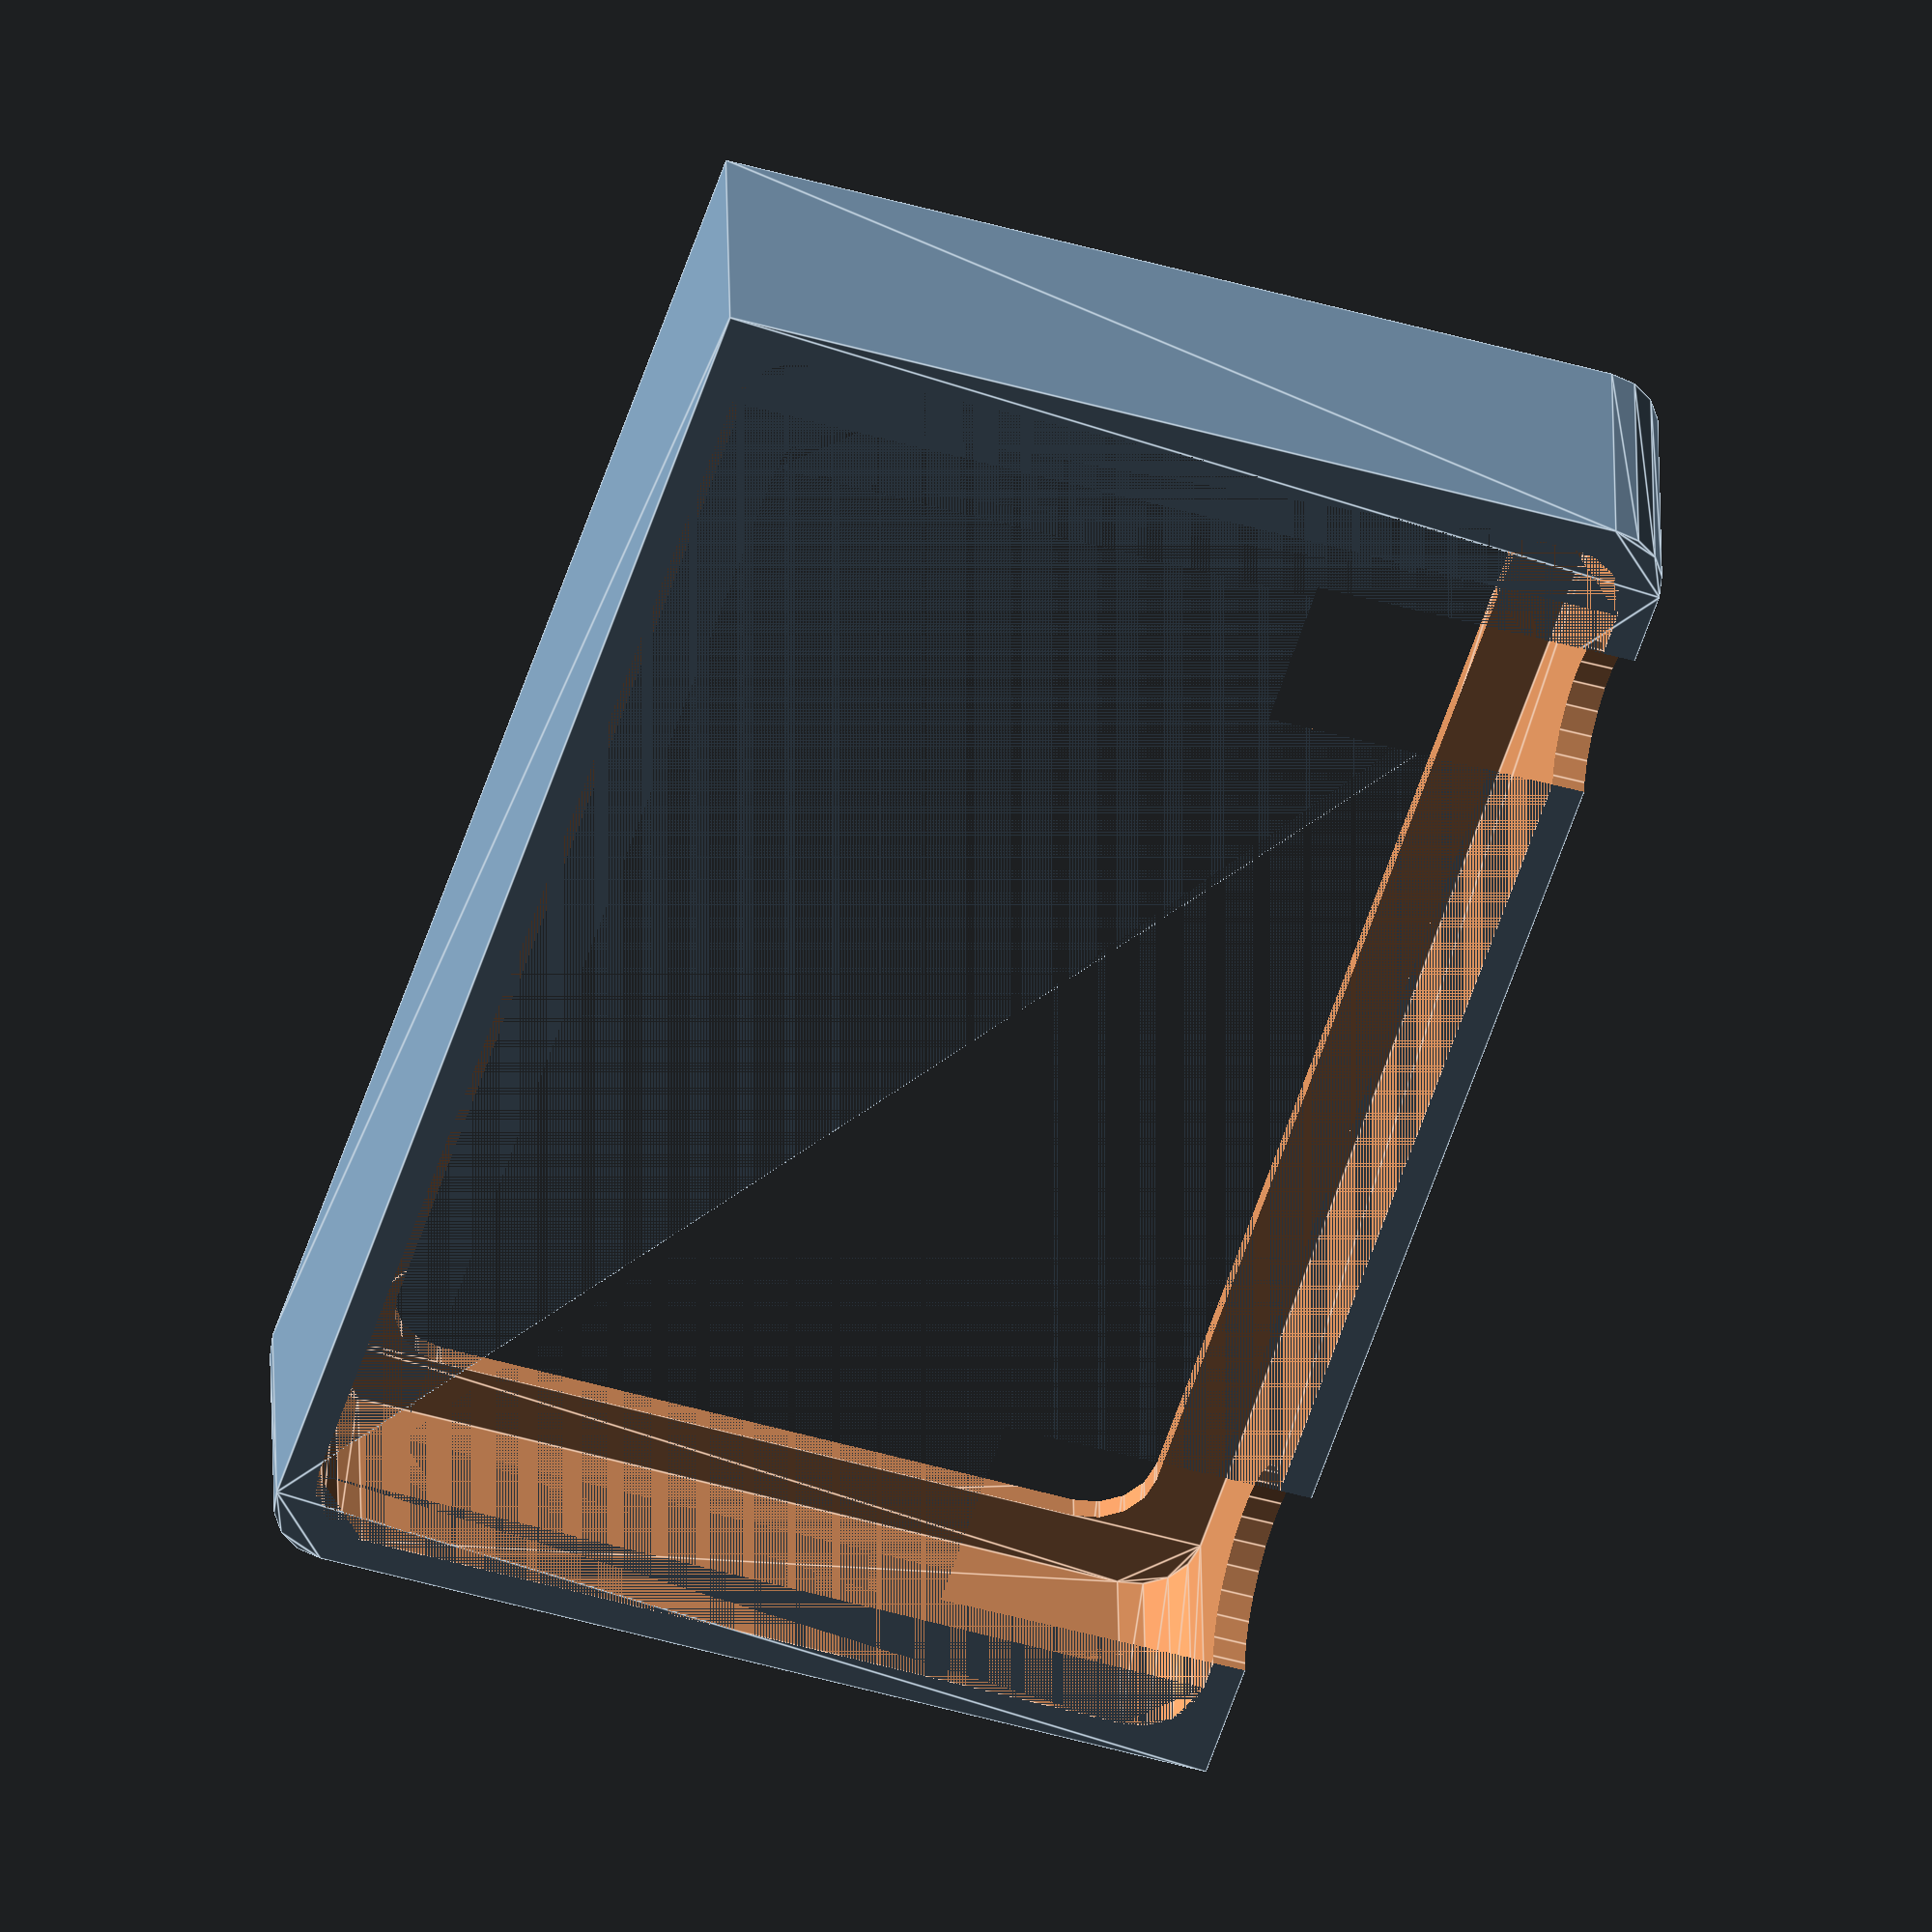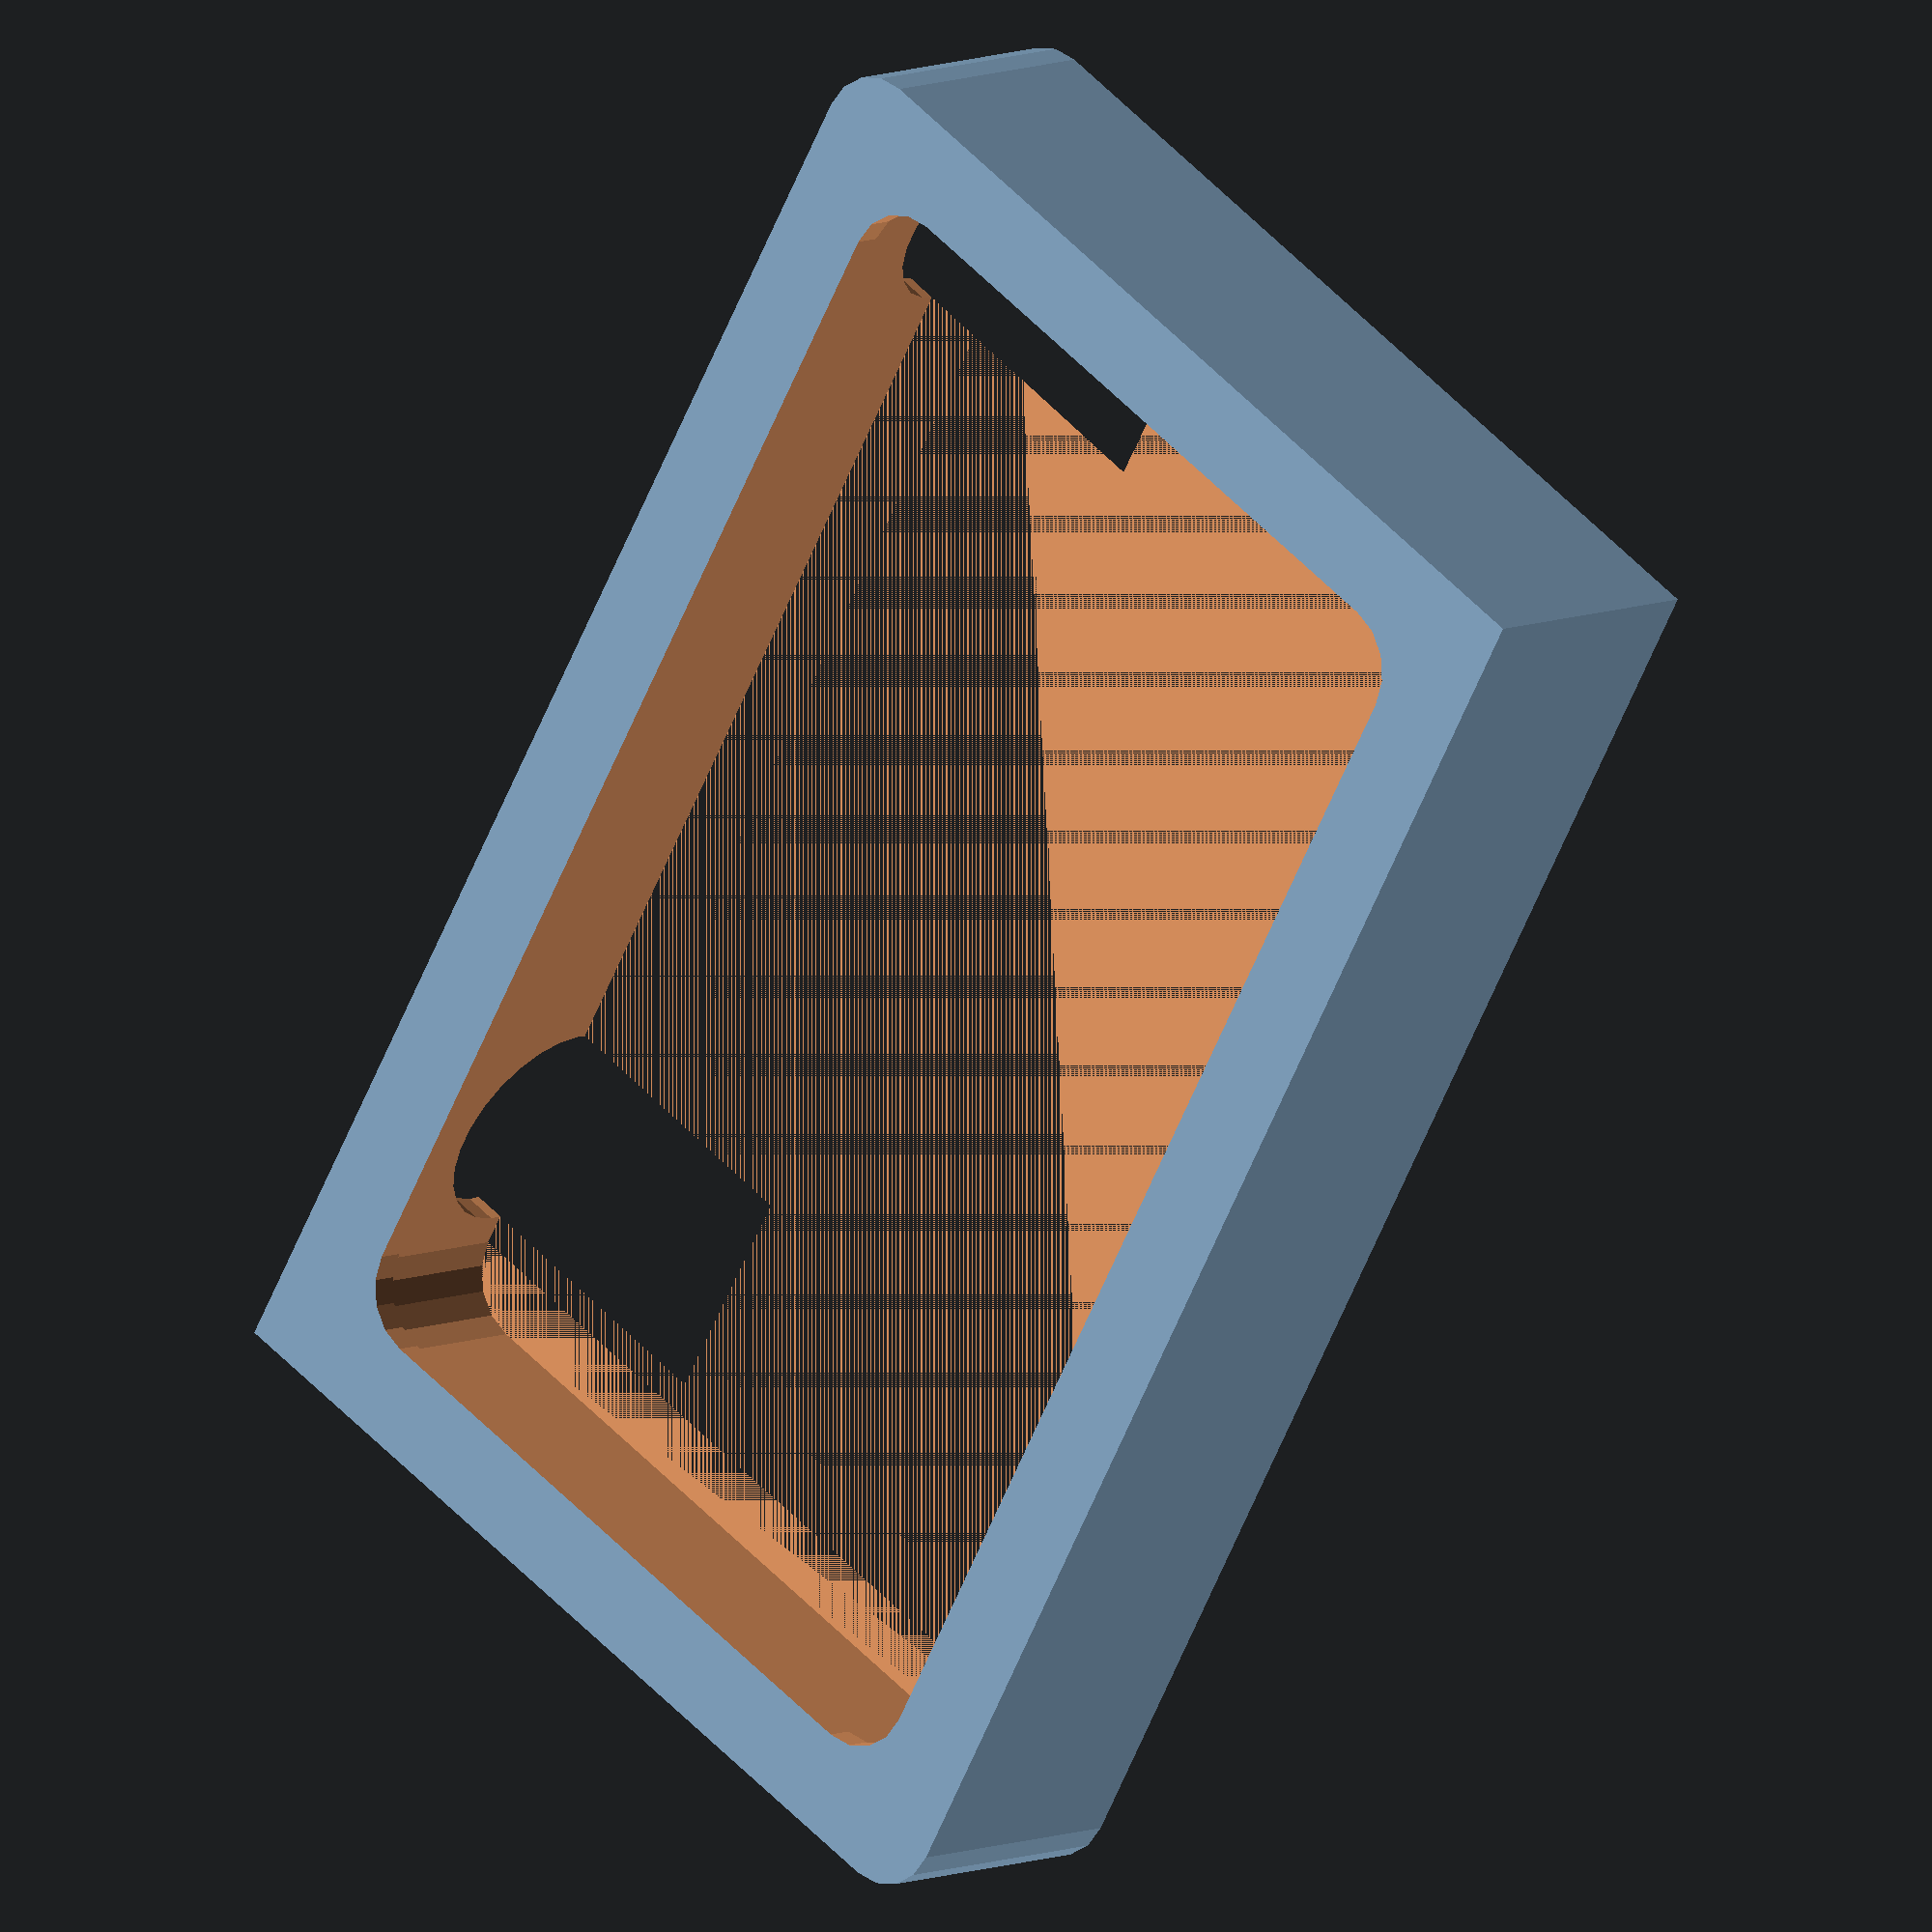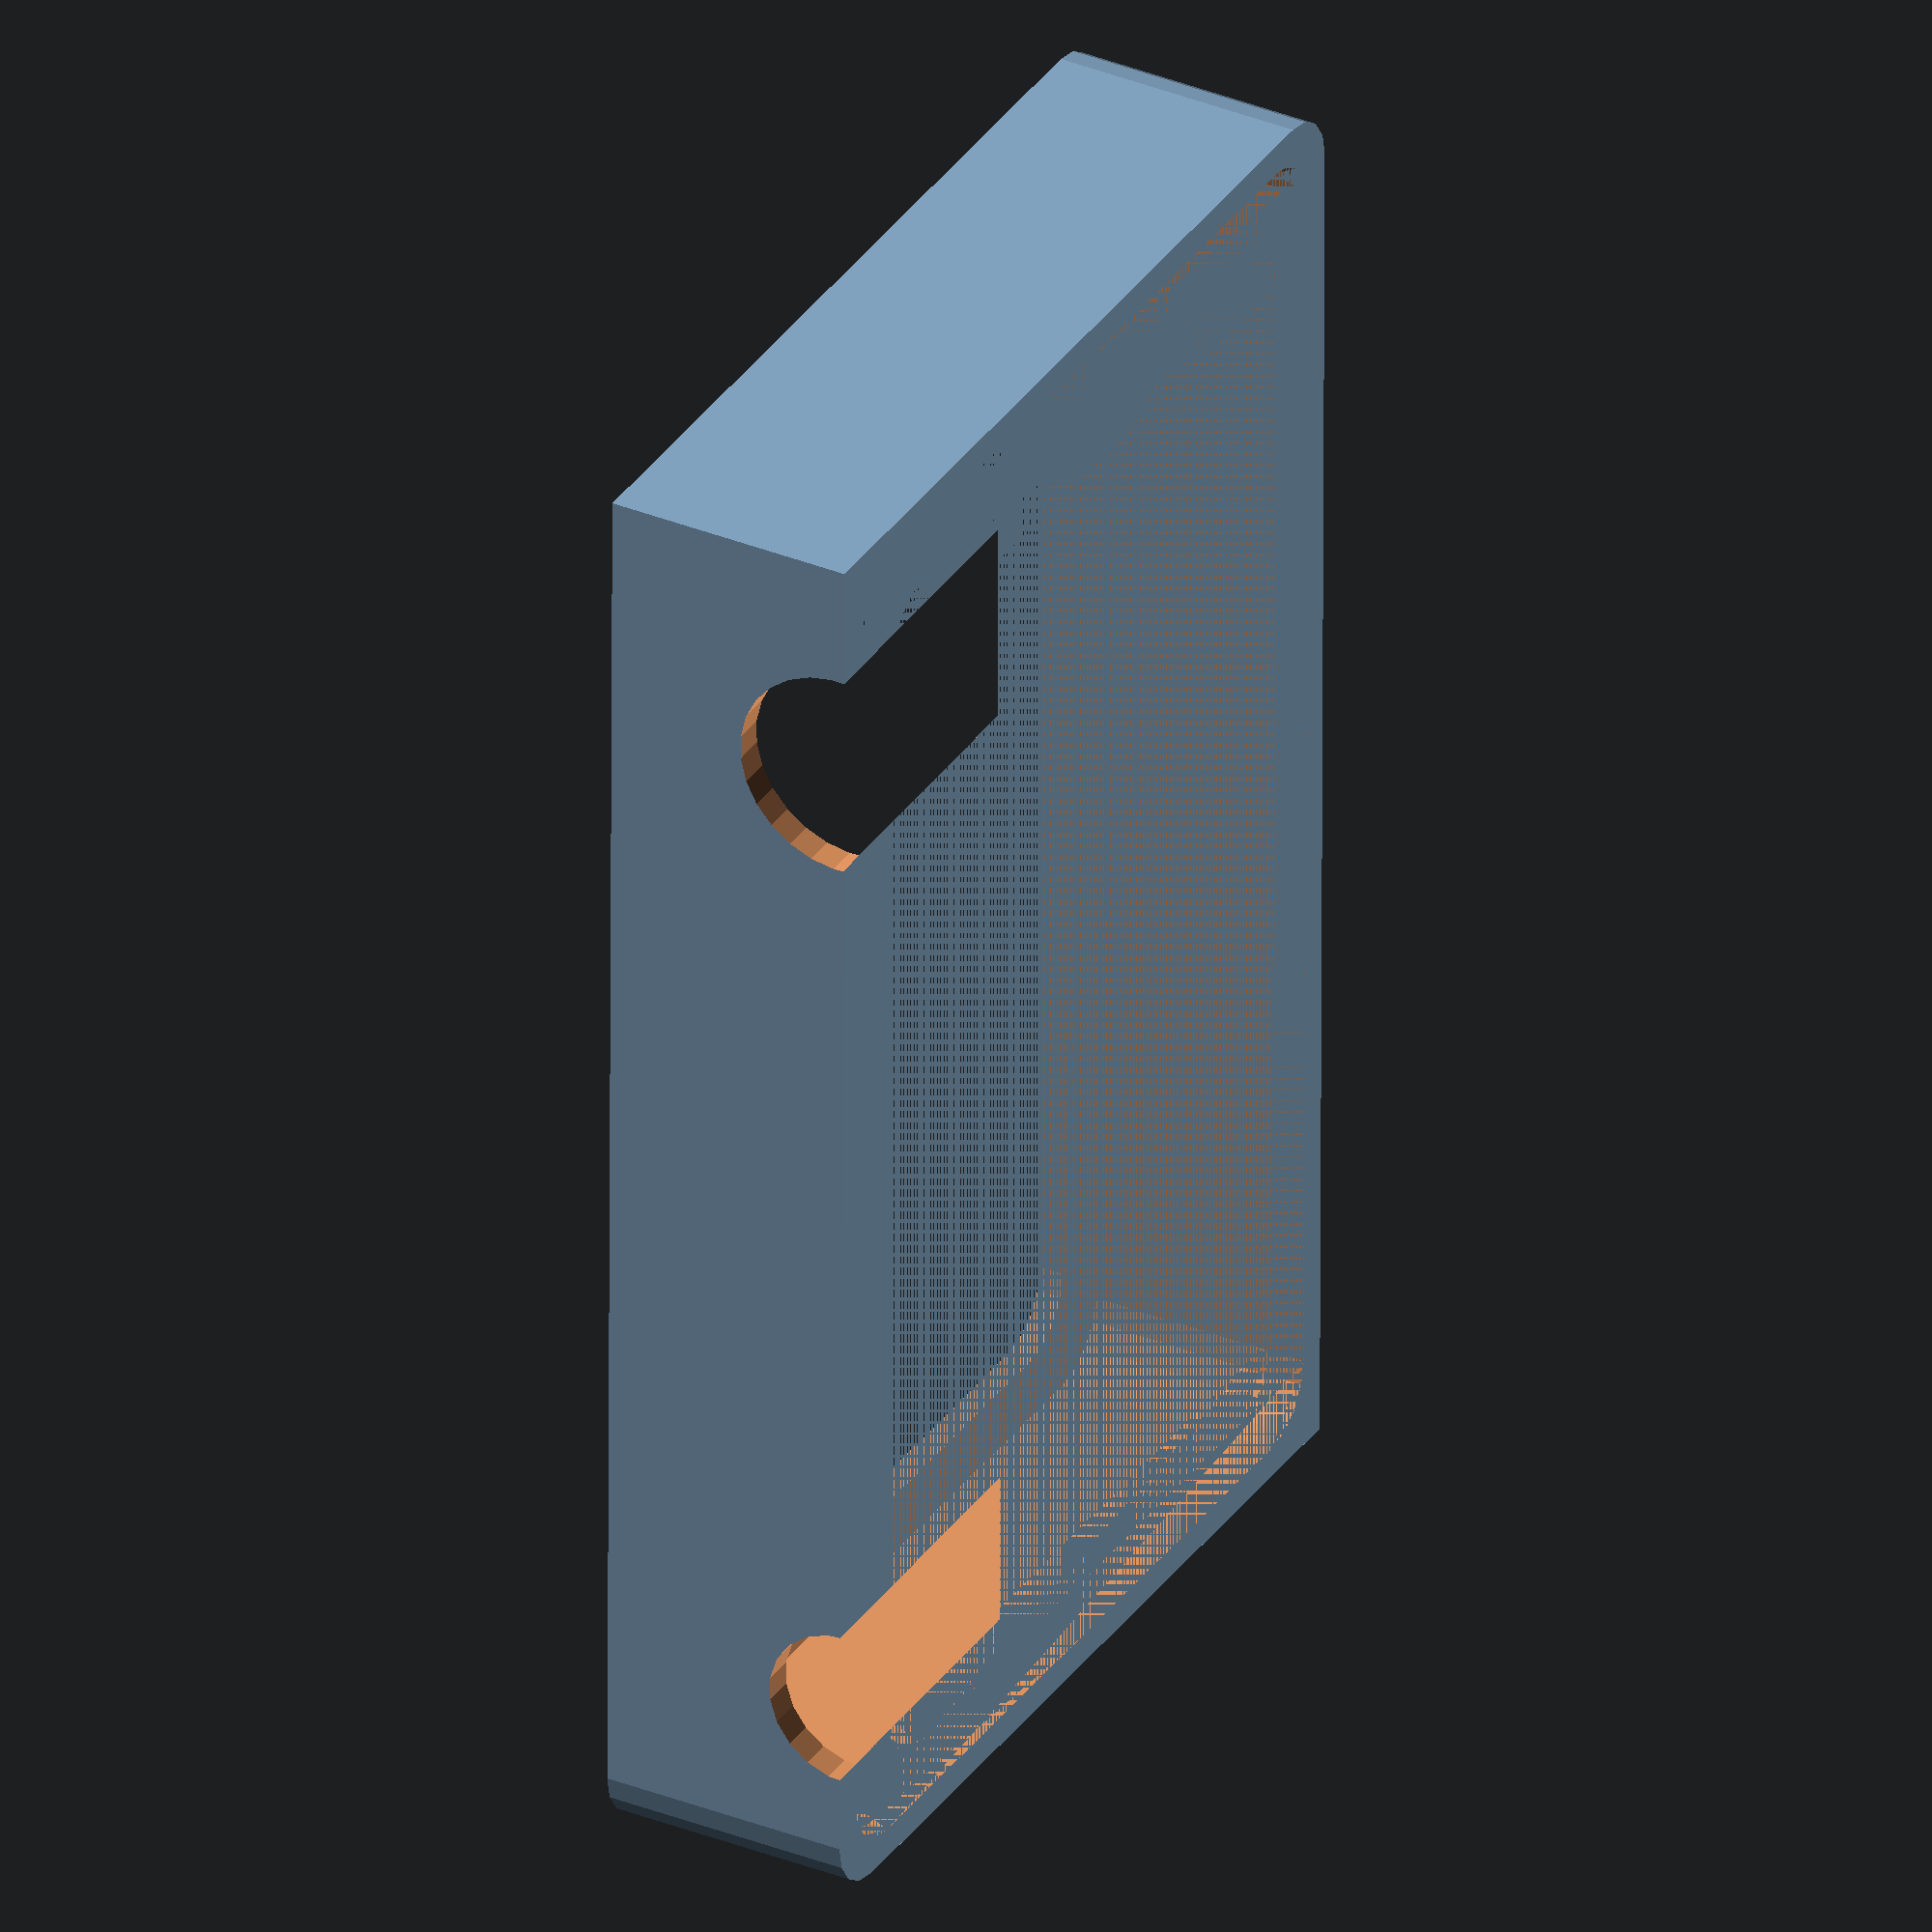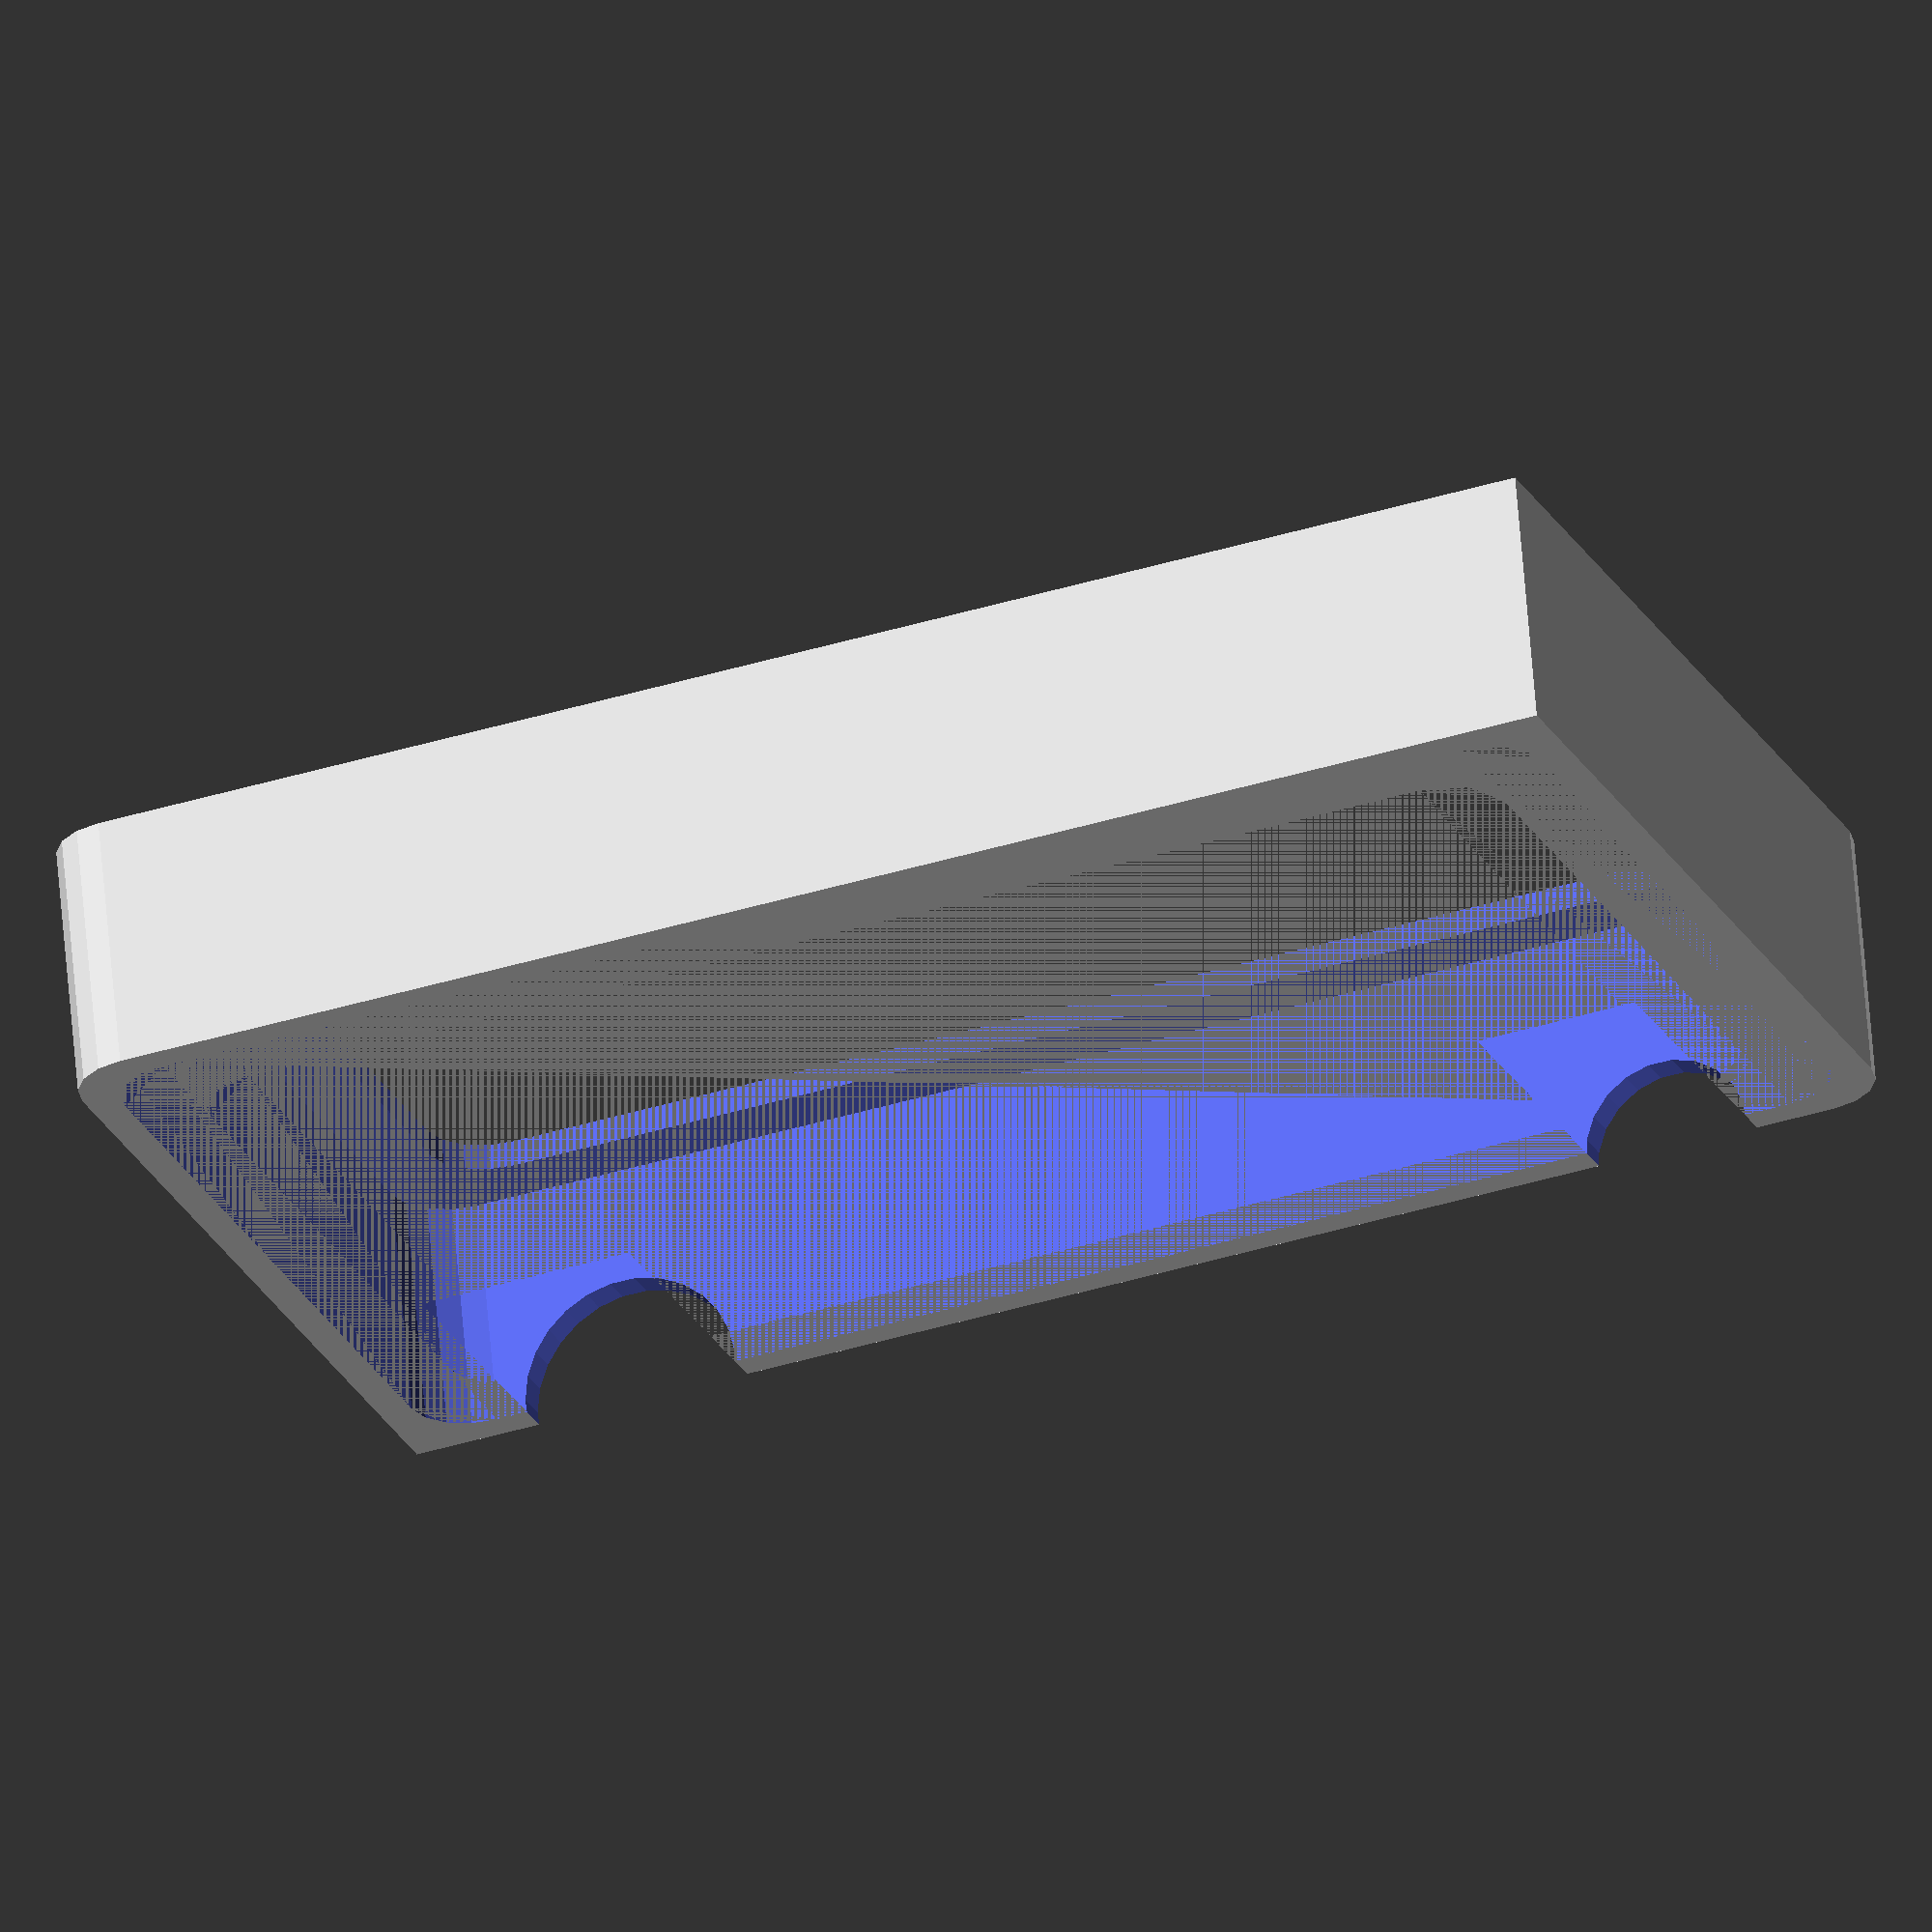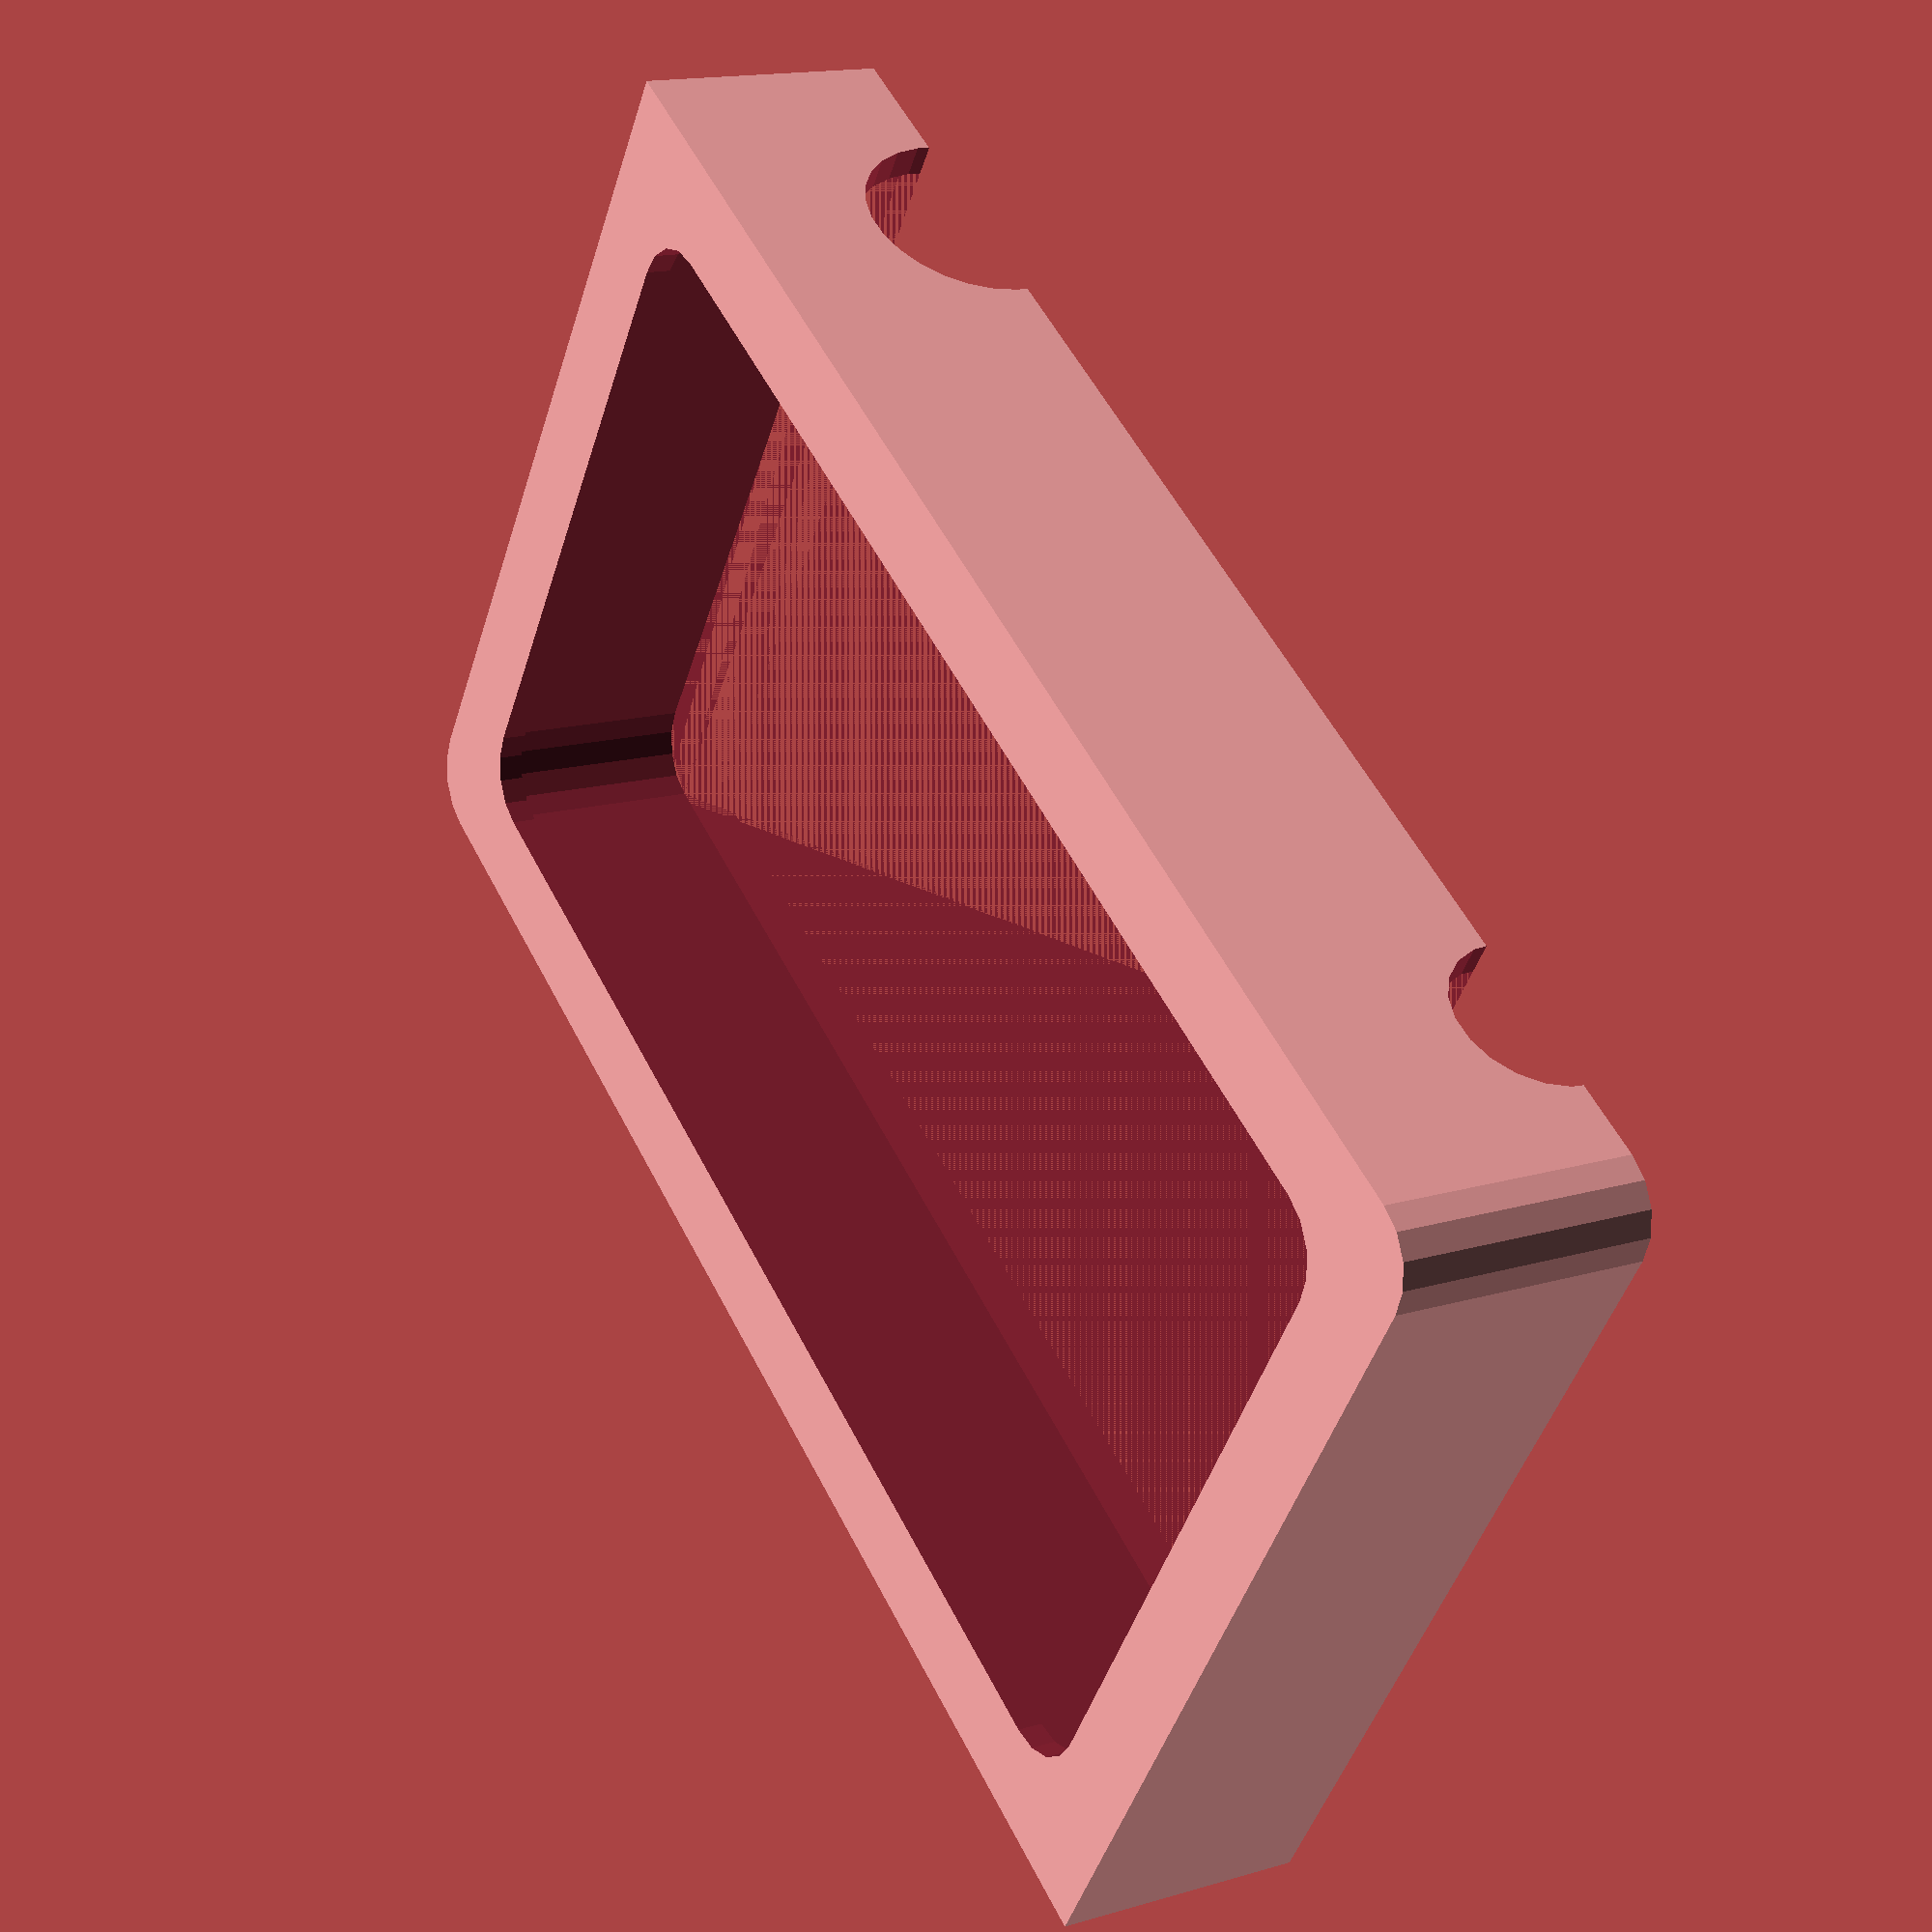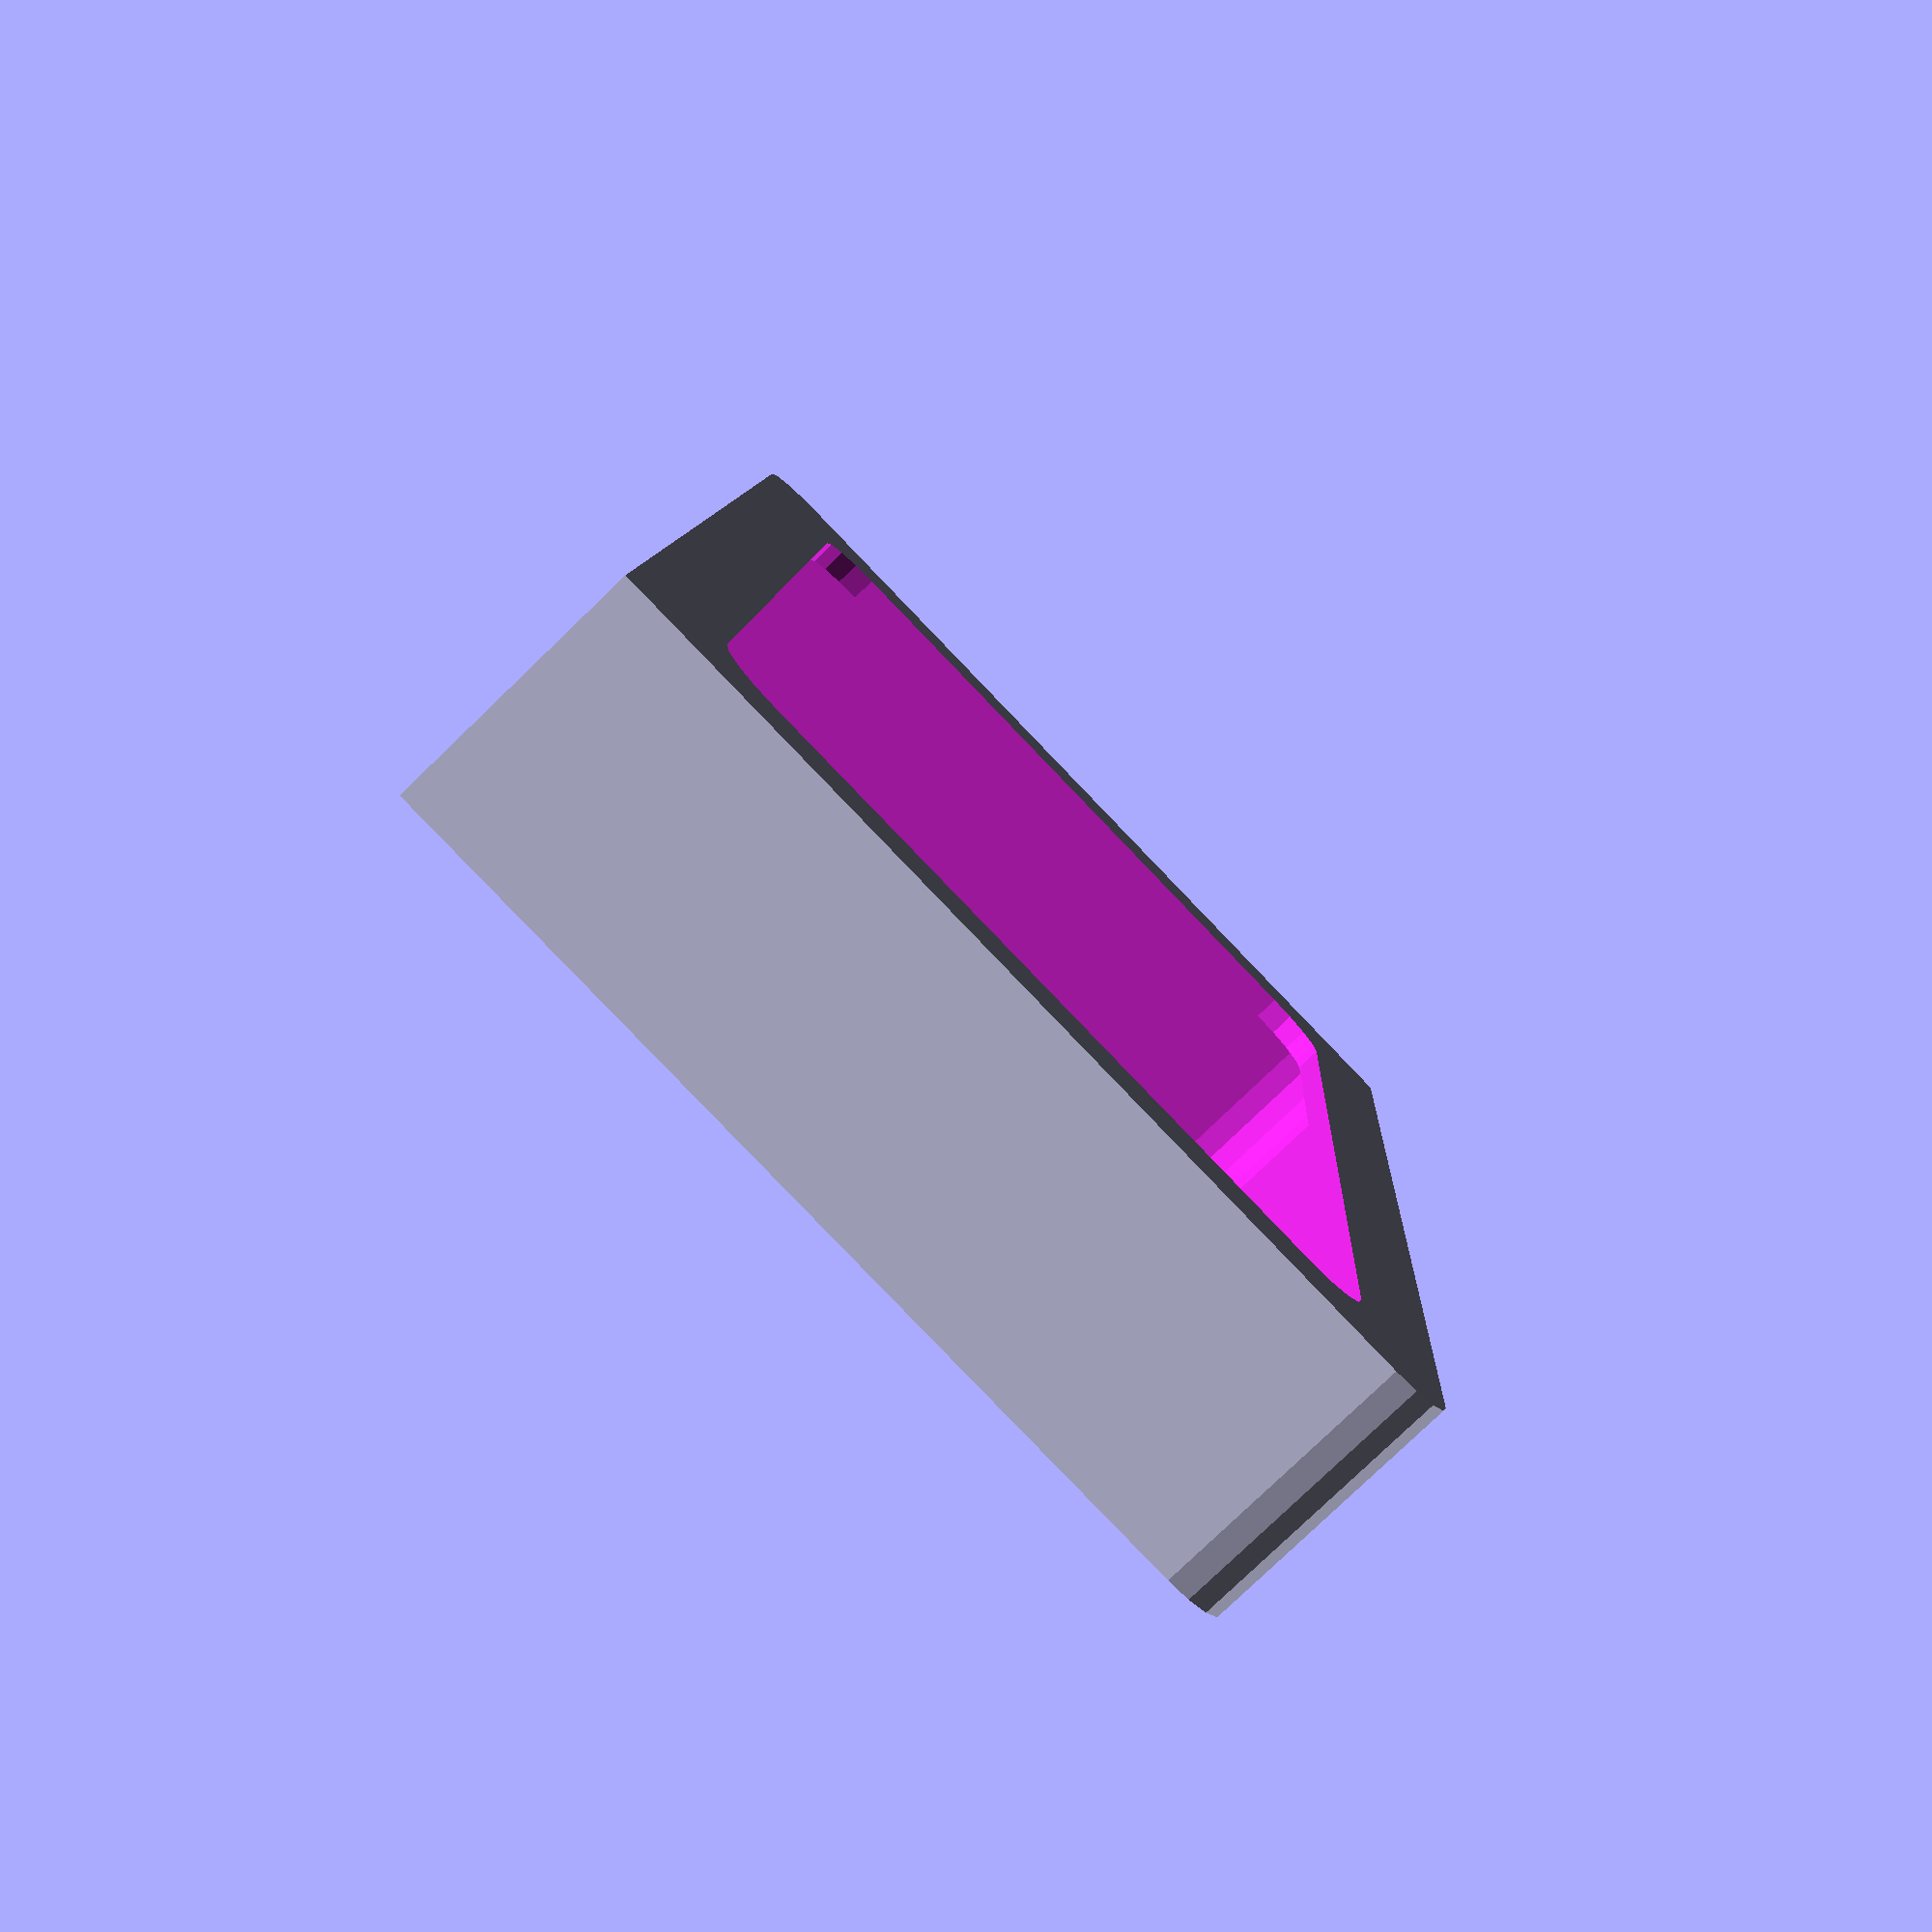
<openscad>
module roundedRect(size, radius) {
	x = size[0];
	y = size[1];
	z = size[2];

	linear_extrude(height=z)
	
	hull() {
	  // place 4 circles in the corners, with the given radius
	  //translate([(-x/2)+(radius/2), (-y/2)+(radius/2), 0])
	  //circle(r=radius);

	  translate([(-x/2)+(radius/2), (-y/2)+(radius/2), 0])
	  square([radius*2,radius*2], center=true);
	
	  translate([(x/2)-(radius/2), (-y/2)+(radius/2), 0])
	  circle(r=radius);
	
	  translate([(-x/2)+(radius/2), (y/2)-(radius/2), 0])
	  circle(r=radius);
	
	  translate([(x/2)-(radius/2), (y/2)-(radius/2), 0])
	  square([radius*2,radius*2], center=true);

	}
}

module roundedRectHole(size, radius) {
	x = size[0];
	y = size[1];
	z = size[2];

	linear_extrude(height=z)

	hull() {
	  // place 4 circles in the corners, with the given radius
	  translate([(-x/2)+(radius/2), (-y/2)+(radius/2), 0])
	  circle(r=radius);
	
	  translate([(x/2)-(radius/2), (-y/2)+(radius/2), 0])
	  circle(r=radius);
	
	  translate([(-x/2)+(radius/2), (y/2)-(radius/2), 0])
	  circle(r=radius);
	
	  translate([(x/2)-(radius/2), (y/2)-(radius/2), 0])
	  circle(r=radius);
	}
}

module power_hole(distance, rot, size) {
	rotate(a = rot, v = [1, 100, 0]) {
		translate([0, distance, 30]) {
			// Power switch is 34mm tall
			cylinder(r = size, h = 34, center = true);
		}
	}
}

// Two of these will be made, like bread on a sammich
difference() {
	roundedRect([70, 115, 20], 5, true);
	// Make the top of the hole shape stick out so that we know the surface is empty
	roundedRectHole([55, 100, 22], 5, true);
	// Do the same but by having the hole shape stick out the bottom
	roundedRectHole([65, 110, 18], 5, true);
	// Power switch has an 8mm radius (.5 for threading)
	power_hole(42, 90, 8.5);
	// Manual override has 6mm radius (.5 for threading)
	power_hole(-42, 90, 6.5);
}
</openscad>
<views>
elev=143.5 azim=342.7 roll=0.9 proj=o view=edges
elev=351.5 azim=210.2 roll=41.2 proj=o view=wireframe
elev=326.4 azim=359.6 roll=118.9 proj=o view=solid
elev=115.9 azim=291.2 roll=4.7 proj=o view=solid
elev=344.4 azim=302.9 roll=58.4 proj=p view=solid
elev=258.7 azim=3.3 roll=226.0 proj=p view=wireframe
</views>
